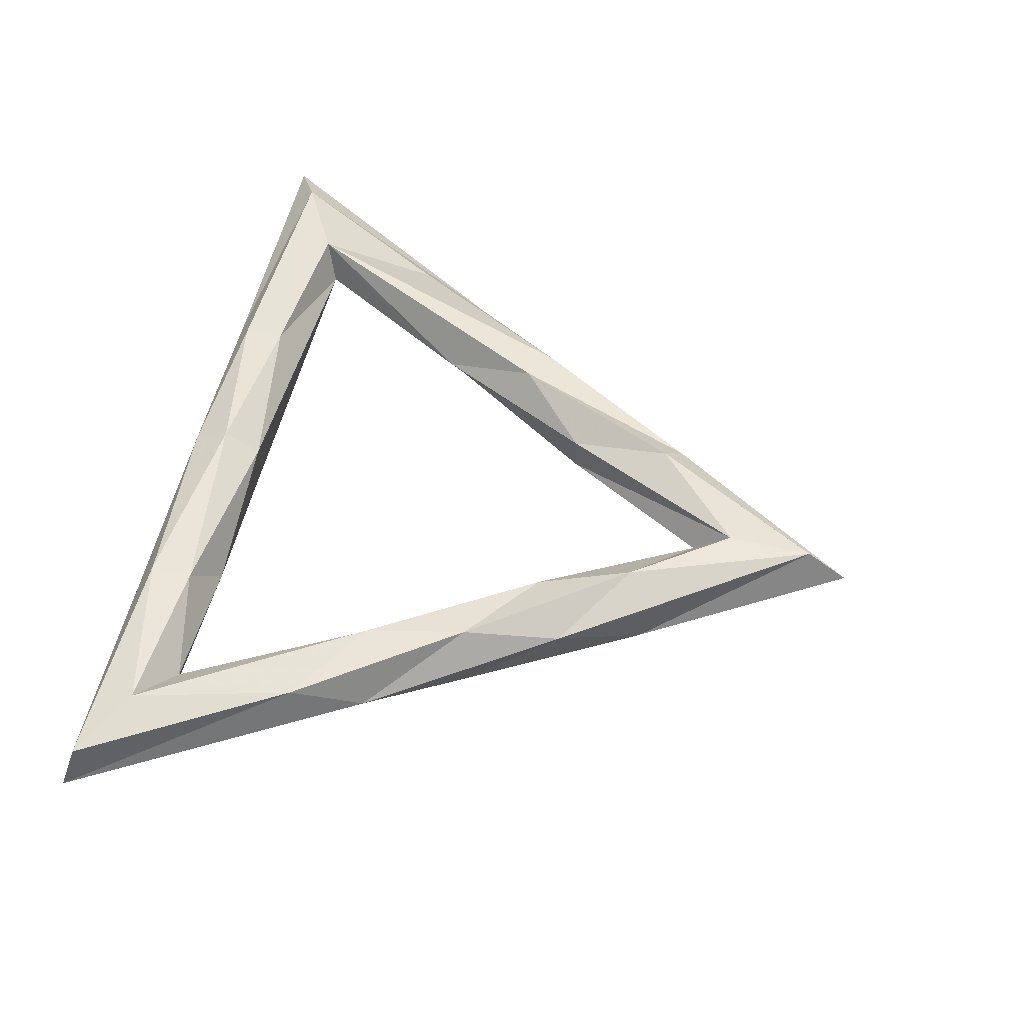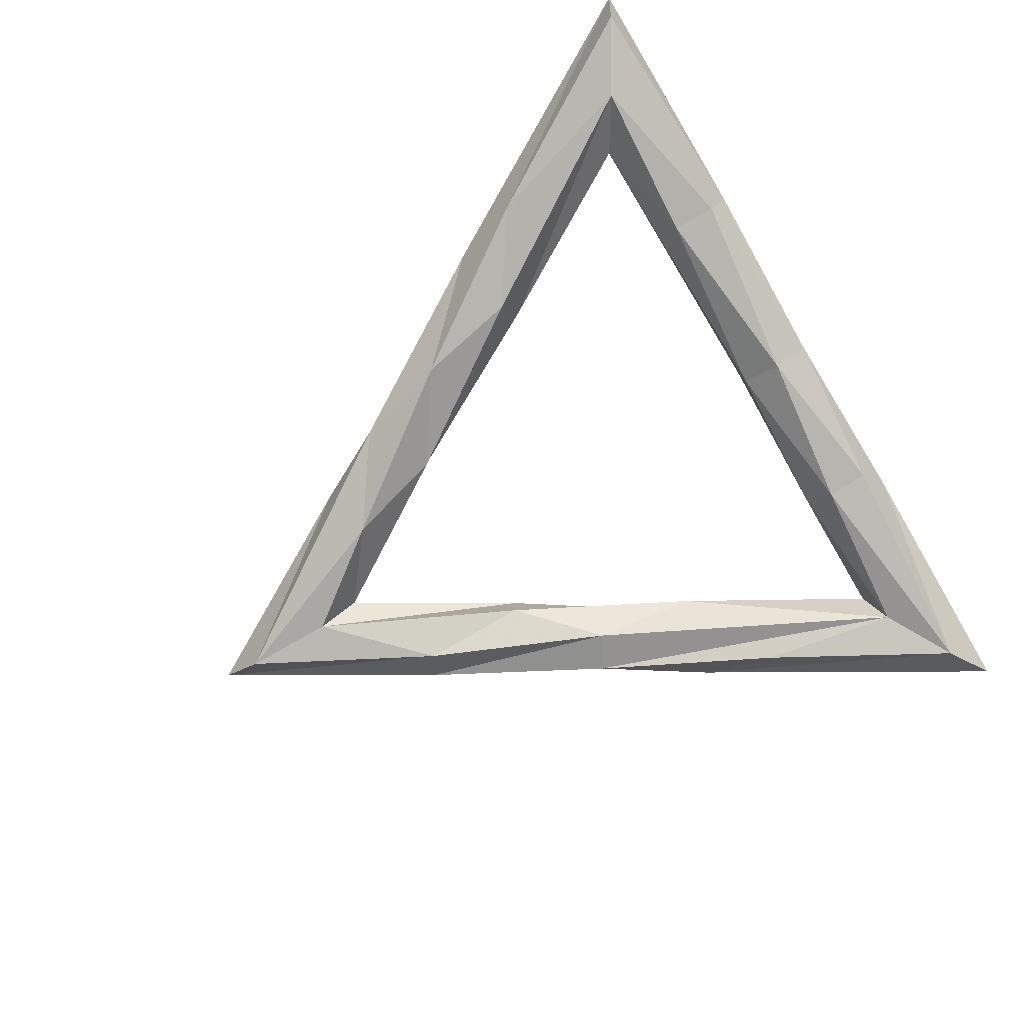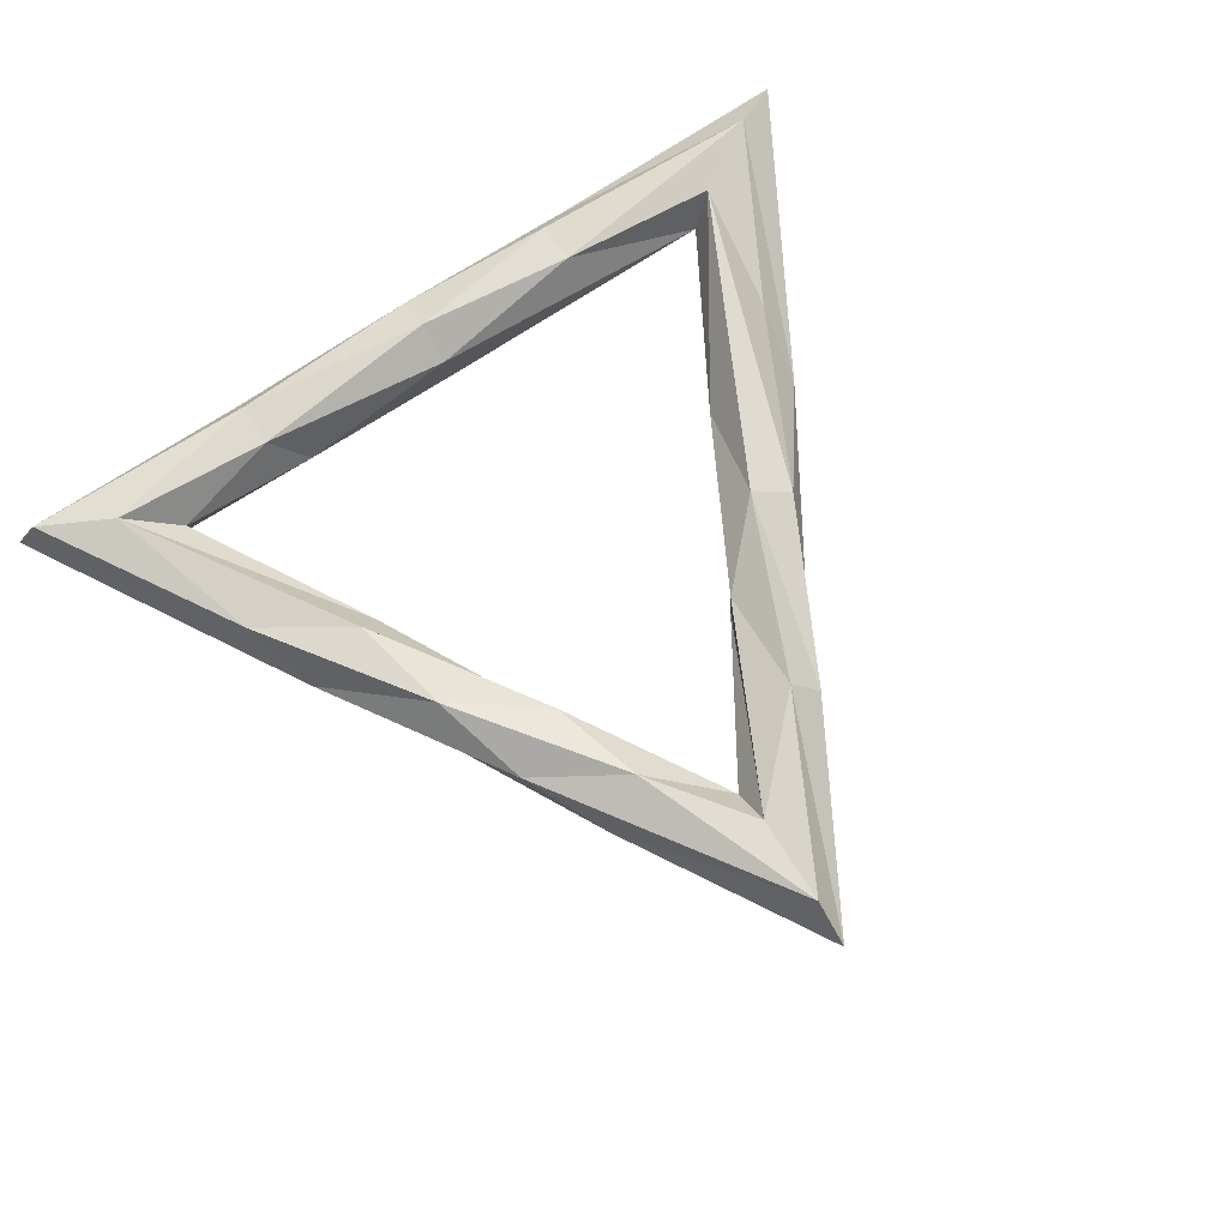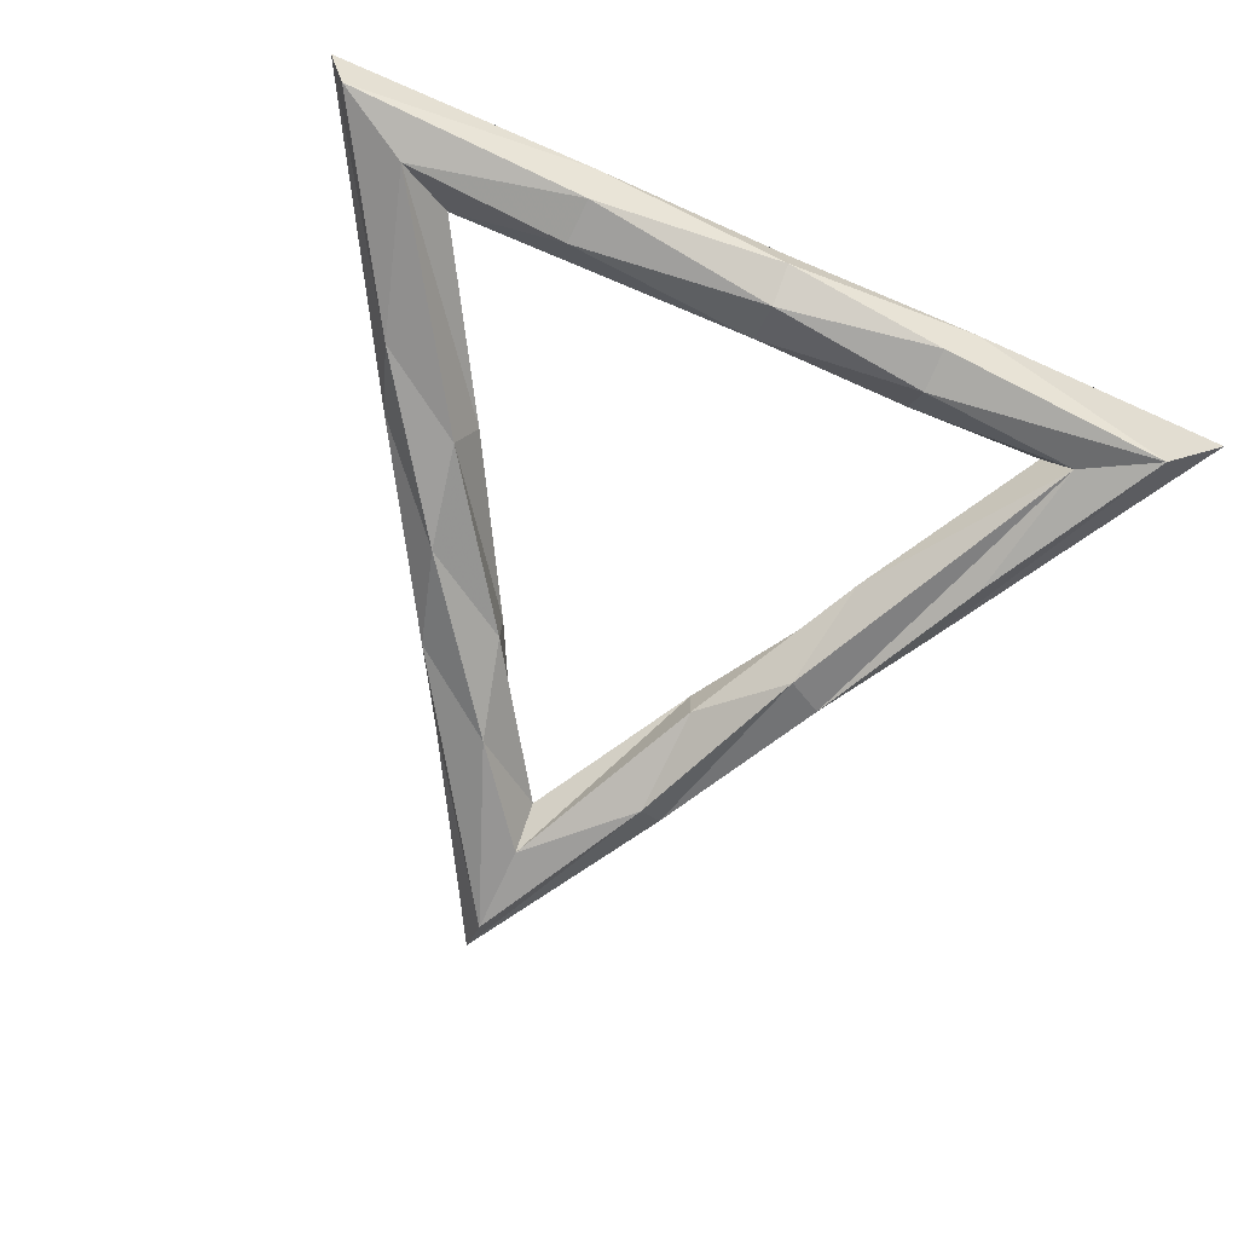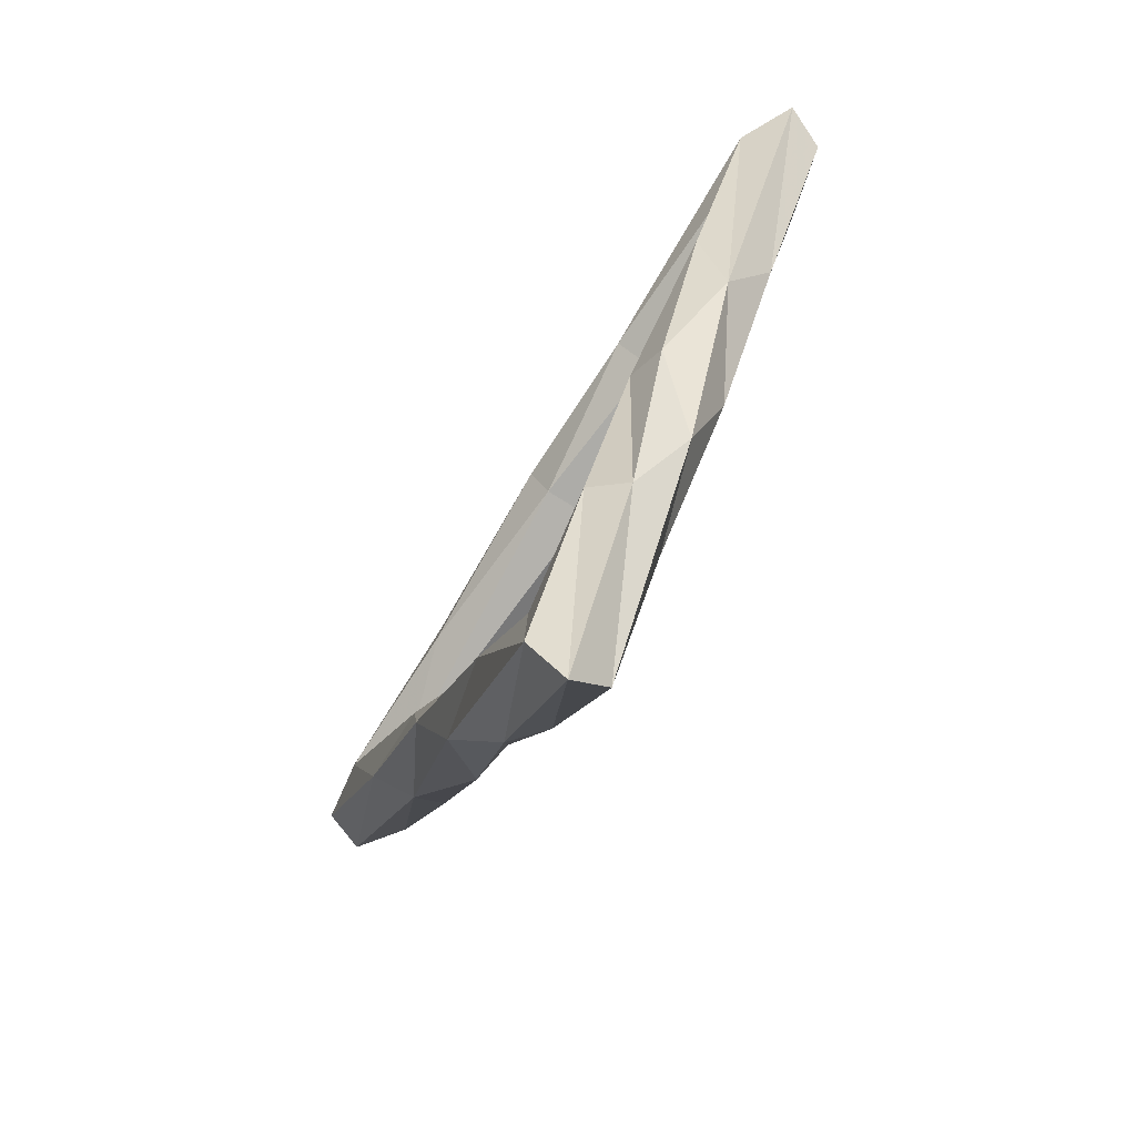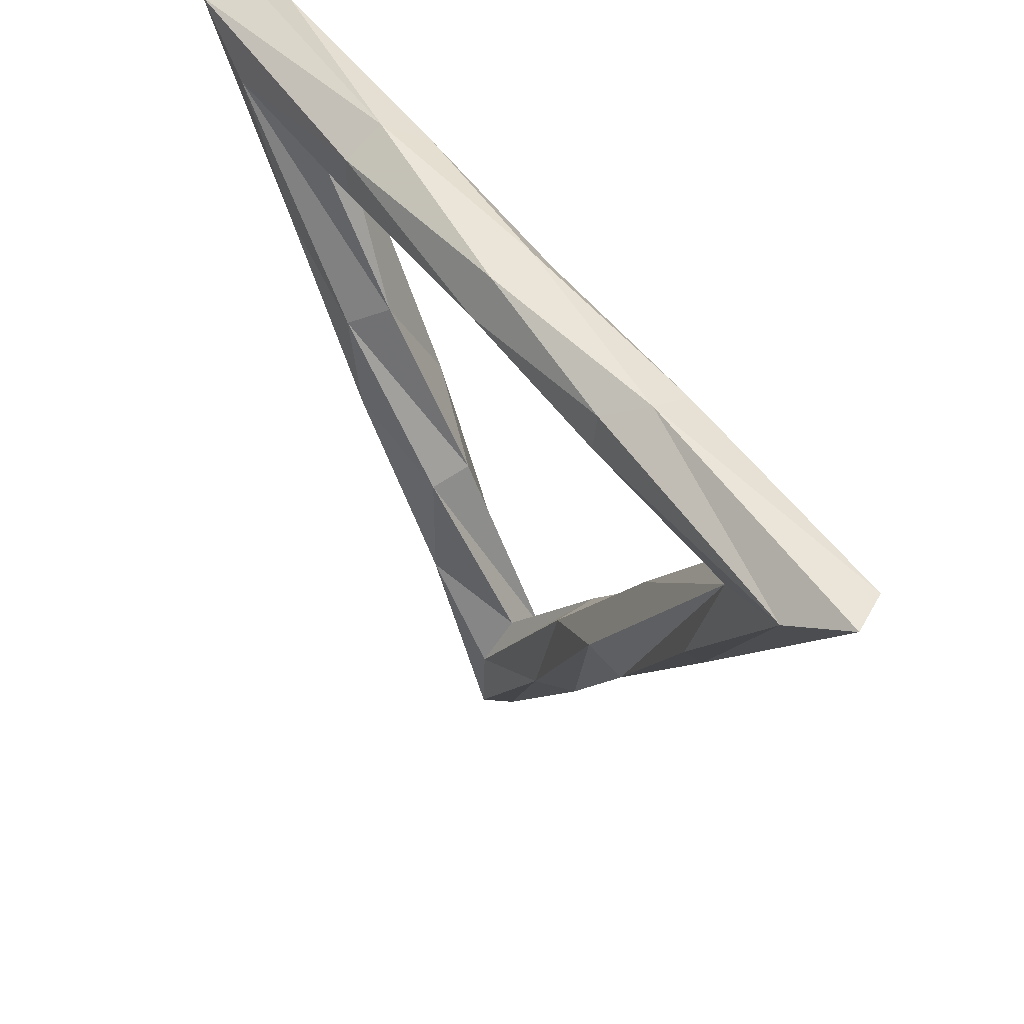
<metadata>
{"format":"obj","ext":"obj","renderer":"f3d","projection":"perspective","resolution":1024,"background":"white","views":[{"elev":55.8,"azim":-76.5,"up":"+Z"},{"elev":-78.8,"azim":120.4,"up":"+Z"},{"elev":72.4,"azim":-33.4,"up":"+Z"},{"elev":-68.6,"azim":156.5,"up":"+Z"},{"elev":-77.8,"azim":-121.5,"up":"+Y"},{"elev":56.9,"azim":52.5,"up":"+Y"}]}
</metadata>
<code>
g Triangle
v 0 -58.55 0
v 0.04537 20.21 -2.582
v -0.06699 -43.34 4.106
v -33.21 5.276 -4.544
v -23.52 -14.68 -3.599
v 0.2264 -53.55 -4.247
v 13.62 -34.58 1.363
v 10.57 -32.78 4.754
v -21.92 -13.75 4.663
v -31.87 -3.317 -0.3902
v 8.579 -31.96 -4.734
v -11.21 -20.69 -2.248
v 0.04537 24.54 -4.914
v -18.11 22.5 -4.494
v 11.23 -20.68 2.276
v 11.4 -20.78 -2.61
v -39.97 23.06 4.726
v 18.73 -25.01 -2.276
v 23.56 -14.66 3.572
v 19.44 -12.28 4.676
v -21.53 29.31 -0.1643
v -18.11 19.55 -0.6008
v 21.9 -13.71 -4.676
v -50.43 29.12 -1.245
v -48.21 27.83 3.463
v -34.59 4.866 3.747
v 22.11 -0.7427 0.03714
v 24.19 -1.947 -4.208
v -36.41 21.07 -3.601
v 31.94 -3.197 0.3551
v 33.29 5.352 4.533
v 36.41 21.06 3.601
v 0.04537 20.07 2.332
v -19.39 -12.29 -4.663
v 34.61 4.95 -3.768
v 0.04537 24.25 4.914
v -8.591 -31.98 4.737
v -18.11 27.34 -3.893
v 33.81 19.46 -0.6766
v 39.96 23.07 -4.724
v -18.73 -25.04 2.248
v -34 19.63 1.088
v 44.51 25.81 4.675
v 0.04537 28.73 -2.332
v 0.06577 -43.33 -4.104
v -13.61 -34.59 -1.379
v 48.22 27.84 -3.457
v 50.43 29.11 1.254
v -11.4 -20.81 2.637
v -0.2317 -53.54 4.247
v -0.000379 -38.84 0.004073
v 21.65 22.04 -4.349
v 21.44 27.06 -4.148
v 21.44 29.3 0.2738
v 18.11 27.21 3.984
v 18.11 22.36 4.432
v -21.55 26.97 4.212
v -44.54 25.85 -4.669
v -22.08 -0.7948 0.00434
v -10.55 -32.78 -4.759
v -24.19 -2.017 4.228
v 0.04537 28.58 2.582
v -21.83 21.94 4.297
f 8 50 1
f 26 17 25
f 50 37 41
f 11 45 51
f 11 6 45
f 7 1 6
f 35 30 23
f 15 3 8
f 16 51 3
f 8 3 50
f 18 6 11
f 23 18 11
f 20 8 7
f 27 28 15
f 17 42 63
f 23 11 16
f 61 59 17
f 19 7 18
f 13 44 53
f 27 15 20
f 28 16 15
f 47 48 35
f 30 18 23
f 53 54 47
f 32 20 19
f 25 17 57
f 6 1 60
f 35 23 28
f 10 26 24
f 31 19 30
f 37 49 9
f 39 27 32
f 40 28 27
f 20 15 8
f 59 29 42
f 12 34 59
f 60 46 34
f 3 51 37
f 51 45 49
f 47 35 40
f 48 30 35
f 43 31 30
f 56 39 32
f 1 50 46
f 52 40 39
f 53 47 40
f 54 48 47
f 22 14 2
f 56 32 43
f 7 8 1
f 4 10 58
f 52 53 40
f 43 32 31
f 55 43 54
f 36 56 55
f 33 39 56
f 2 52 39
f 13 53 52
f 44 54 53
f 62 55 54
f 58 21 38
f 18 7 6
f 21 57 62
f 38 21 44
f 29 58 14
f 57 63 36
f 21 62 44
f 57 36 62
f 63 33 36
f 22 2 33
f 14 13 2
f 38 44 13
f 2 13 52
f 34 5 29
f 42 29 22
f 42 22 63
f 29 14 22
f 58 38 14
f 24 21 58
f 25 57 21
f 17 63 57
f 45 60 12
f 16 11 51
f 30 19 18
f 10 24 58
f 26 25 24
f 41 9 10
f 24 25 21
f 15 16 3
f 4 58 29
f 9 61 26
f 5 10 4
f 61 17 26
f 59 42 17
f 44 62 54
f 46 41 5
f 19 20 7
f 9 26 10
f 40 35 28
f 32 27 20
f 34 29 59
f 5 4 29
f 41 10 5
f 36 33 56
f 49 61 9
f 12 59 61
f 33 2 39
f 14 38 13
f 39 40 27
f 37 9 41
f 48 43 30
f 54 43 48
f 60 34 12
f 46 5 34
f 50 41 46
f 55 56 43
f 51 49 37
f 45 12 49
f 31 32 19
f 28 23 16
f 49 12 61
f 3 37 50
f 62 36 55
f 63 22 33
f 6 60 45
f 1 46 60

</code>
